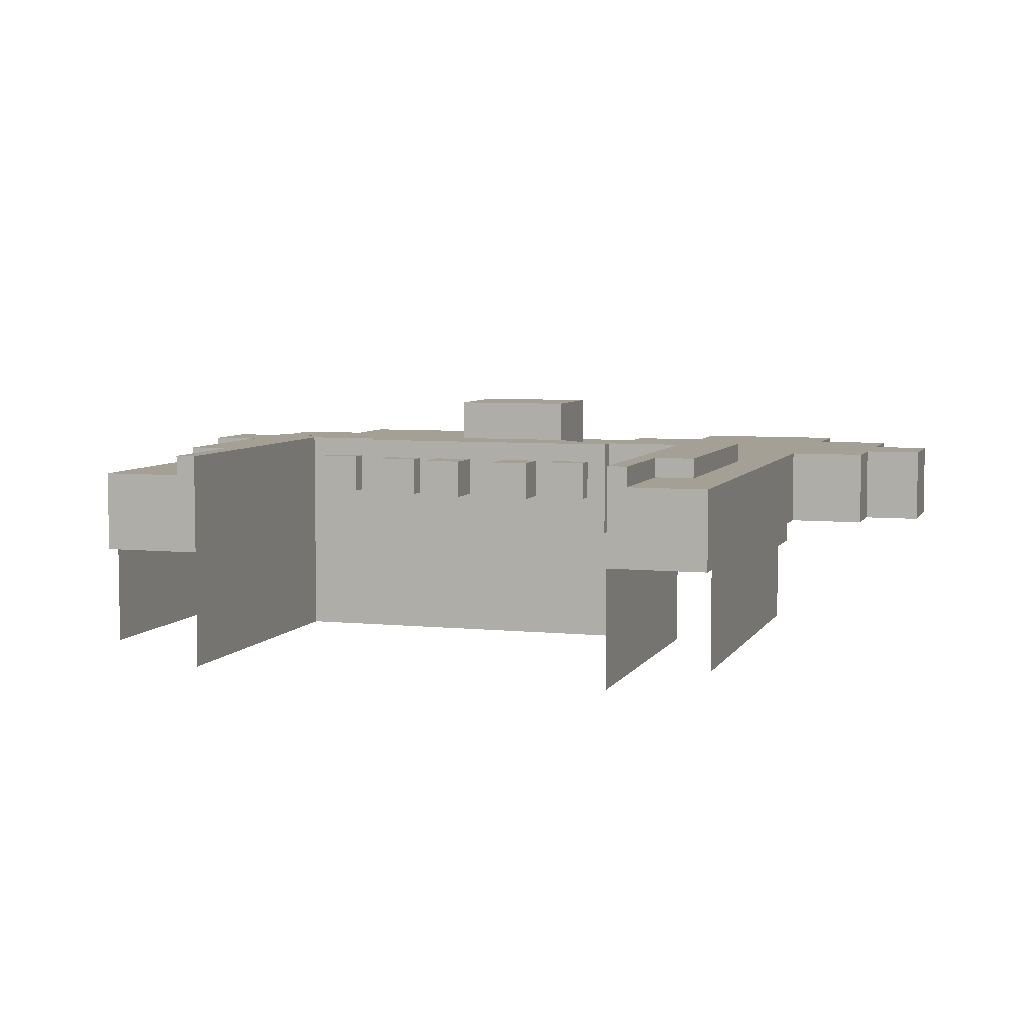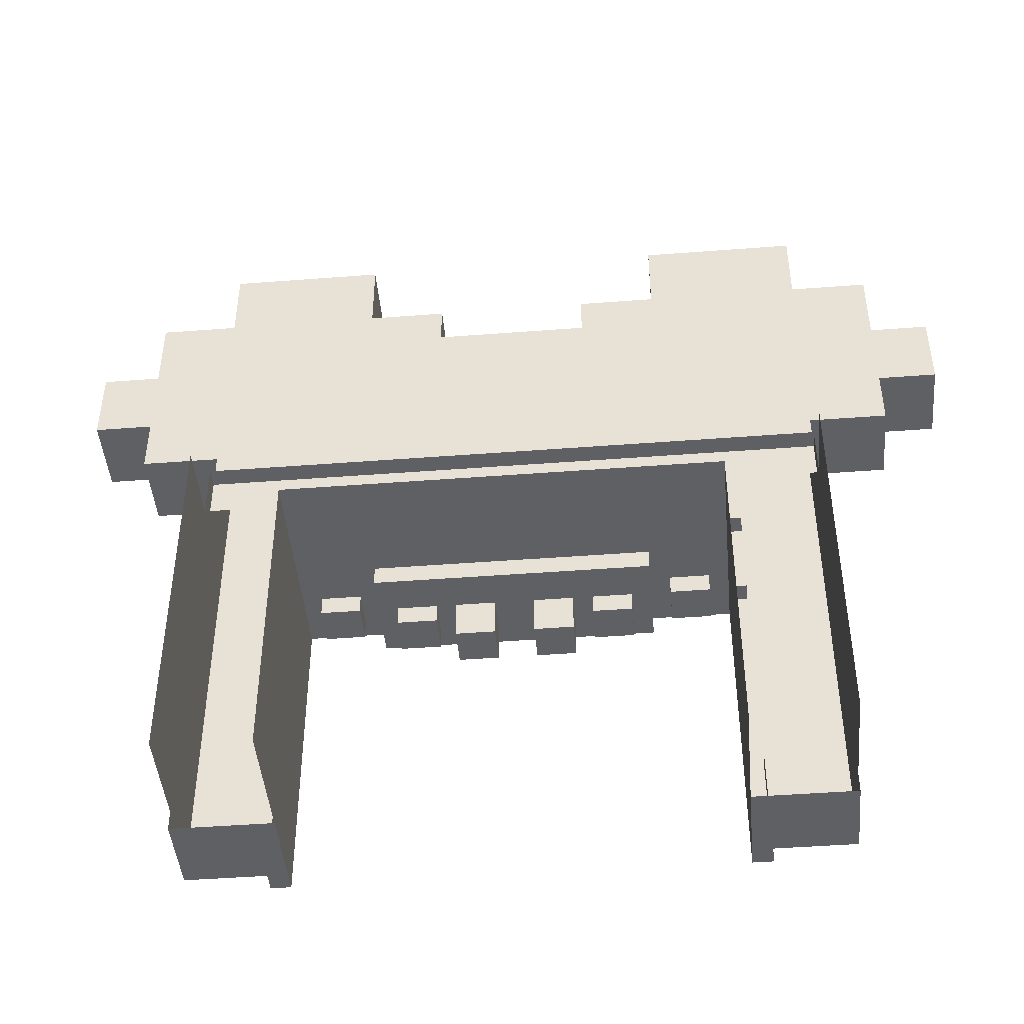
<metadata>
{"format":"obj","ext":"obj","renderer":"f3d","projection":"perspective","resolution":1024,"background":"white","views":[{"elev":5.8,"azim":17.2,"up":"+Z"},{"elev":-45.3,"azim":-174.9,"up":"+Y"}]}
</metadata>
<code>
g Spooky_Lunapark_Clown_Gate
v 3 1.166e-08 18
v 2.75 1.166e-08 18
v 2.75 4 18
v 3 1.5 18
v 3 4.25 18
v 1.75 4 18
v 1 4.25 18
v 1.75 3.75 18
v 0 3.75 18
v 0 4.5 18
v 1 4.5 18
v 3.5 4.5 18
v 3.5 1.5 18
v 3 4.5 18
v 3 4.25 17.75
v 4 7 17.75
v 4 7.303e-10 17.75
v 3 7.303e-10 17.75
v 3 5.25 17.75
v -1.938e-07 4.25 17.75
v 1.25 5.25 17.75
v 3 6 17.75
v 3 7 17.75
v 2.75 6 17.75
v 2.75 6.25 17.75
v 1.5 6.25 17.75
v 3 8 17.75
v 0 8 17.75
v 1.25 6 17.75
v 1.5 6 17.75
v 3 7.303e-10 17.75
v 3 1.5 17.75
v 3 4.25 17.75
v 0.25 3.25 17.75
v 0.25 3.75 17.75
v 0.75 3.75 17.75
v 0.75 3.25 17.75
v 1.75 5.25 17.75
v 1.75 5.75 17.75
v 2.5 5.75 17.75
v 2.5 5.25 17.75
v 1.25 5.25 17.5
v 1.25 6.25 17.5
v 3 6.25 17.5
v 3 5.25 17.5
v 4 -4.298e-08 16.75
v 4 7.303e-10 17.75
v 4 7 17.75
v 4 7 16.75
v 4 7 16.75
v 4 7 17.75
v 3 7 17.75
v 3 7 16.75
v 3 7 16.75
v 3 7 17.75
v 3 8 17.75
v 3 8 16.75
v 0.75 6.25 17.75
v 0.75 5 17.75
v 0.75 5 18.5
v 0.75 6.25 18.5
v 0.25 3.75 17.75
v 0.25 3.25 17.75
v 0.25 3.25 17.25
v 0.25 3.75 17.25
v 1.5 3.75 17.75
v 1.5 3.5 17.75
v 1 3.5 17.75
v 1 3.75 17.75
v 2.5 4 17.75
v 2.5 3.75 17.75
v 2 3.75 17.75
v 2 4 17.75
v 1.75 3.75 18
v 1.75 4 18
v 1.75 4 16.75
v 1.75 3.75 16.75
v 1 3.75 17.75
v 1 3.5 17.75
v 1 3.5 17.25
v 1 3.75 17.25
v 1.5 3.5 17.75
v 1.5 3.75 17.75
v 1.5 3.75 17.25
v 1.5 3.5 17.25
v 1 3.5 17.75
v 1.5 3.5 17.75
v 1.5 3.5 17.25
v 1 3.5 17.25
v 2 4 17.75
v 2 3.75 17.75
v 2 3.75 17.25
v 2 4 17.25
v 2.5 3.75 17.75
v 2.5 4 17.75
v 2.5 4 17.25
v 2.5 3.75 17.25
v 2 3.75 17.75
v 2.5 3.75 17.75
v 2.5 3.75 17.25
v 2 3.75 17.25
v 1.75 5.75 17.75
v 1.75 5.25 17.75
v 1.75 5.25 17.5
v 1.75 5.75 17.5
v 1.75 5.75 17.75
v 1.75 5.75 17.5
v 2.5 5.75 17.5
v 2.5 5.75 17.75
v 2.5 5.75 17.75
v 2.5 5.75 17.5
v 2.5 5.25 17.5
v 2.5 5.25 17.75
v 1.25 5.25 17.75
v 1.25 5.25 17.5
v 3 5.25 17.5
v 3 5.25 17.75
v 3 5.25 17.75
v 3 5.25 17.5
v 3 6 17.5
v 3 6 17.75
v 3 6 17.75
v 3 6 17.5
v 2.75 6 17.5
v 2.75 6 17.75
v 2.75 6 17.75
v 2.75 6 17.5
v 2.75 6.25 17.5
v 2.75 6.25 17.75
v 2.75 6.25 17.75
v 2.75 6.25 17.5
v 1.5 6.25 17.5
v 1.5 6.25 17.75
v 1.5 6.25 17.75
v 1.5 6.25 17.5
v 1.5 6 17.5
v 1.5 6 17.75
v 1.5 6 17.75
v 1.5 6 17.5
v 1.25 6 17.5
v 1.25 6 17.75
v 1.25 6 17.75
v 1.25 6 17.5
v 1.25 5.25 17.5
v 1.25 5.25 17.75
v 3 7.303e-10 17.75
v 3 1.166e-08 18
v 3 1.5 18
v 3 1.5 17.75
v 3 1.5 17.75
v 3 1.5 18
v 3.5 1.5 18
v 3.5 1.5 17.75
v 3.5 1.5 17.75
v 3.5 1.5 18
v 3.5 4.5 18
v 3.5 4.5 17.75
v 3.5 4.5 17.75
v 3.5 4.5 18
v 3 4.5 18
v 3 4.5 17.75
v 3 4.5 17.75
v 3 4.5 18
v 3 4.25 18
v 3 4.25 17.75
v 3 4.25 17.75
v 3 4.25 18
v 1 4.25 18
v 1 4.25 17.75
v 1 4.25 17.75
v 1 4.25 18
v 1 4.5 18
v 1 4.5 17.75
v 2.75 4 16.75
v 2.75 4 18
v 2.75 1.166e-08 18
v 2.75 1.387e-07 16.75
v 0.75 6.25 17.75
v 0.75 6.25 18.5
v -0.75 6.25 18.5
v -0.75 6.25 17.75
v 3 7.303e-10 17.75
v 2.75 1.387e-07 16.75
v 2.75 1.166e-08 18
v 3 1.166e-08 18
v 4 -4.298e-08 16.75
v 4 7.303e-10 17.75
v 3 7 16.75
v 3 8 16.75
v 0 8 16.75
v 0 7 16.75
v 3 7 16.75
v 0 5.25 16.75
v 4 5.25 16.75
v 4 7 16.75
v 0 7 16.75
v 0.75 3.25 17.75
v 0.75 3.25 17.25
v 0.25 3.25 17.25
v 0.25 3.25 17.75
v 0.75 3.75 17.25
v 0.25 3.75 17.25
v 0.25 3.25 17.25
v 0.75 3.25 17.25
v 1 3.5 17.25
v 1.5 3.5 17.25
v 1.5 3.75 17.25
v 1 3.75 17.25
v 2 3.75 17.25
v 2.5 3.75 17.25
v 2.5 4 17.25
v 2 4 17.25
v 0.75 3.75 17.25
v 0.75 3.25 17.25
v 0.75 3.25 17.75
v 0.75 3.75 17.75
v 1.75 4 16.75
v 1.75 4 18
v 2.75 4 18
v 2.75 4 16.75
v 0 3.75 18
v 1.75 3.75 18
v 1.75 3.75 16.75
v 0 3.75 16.75
v 1.75 3.75 16.75
v 1.75 4 16.75
v 0 4 16.75
v 0 3.75 16.75
v 4 7 17.75
v 3 7 17.75
v 3 8 17.75
v 5 8 17.75
v 5 7 17.75
v 5 7 17.75
v 5 6.25 17.75
v 4 6.25 17.75
v 4 7 17.75
v 2 8 17.75
v 1 8.477 17.75
v 0.9926 9 17.75
v 2 9 17.75
v -1 8.477 17.75
v -2 8 17.75
v -0.9926 9 17.75
v -2 9 17.75
v 4 9 17.75
v 2 9 17.75
v 2 10 17.75
v 4 10 17.75
v 3 8 17.75
v 2 8 17.75
v 2 9 17.75
v 4 9 17.75
v 5 8 17.75
v 5.75 8 17.75
v 5.75 7 17.75
v 5 7 17.75
v 5 6.25 17.75
v 5 6.25 16.75
v 4 6.25 16.75
v 4 6.25 17.75
v 5 7 17.75
v 5 7 16.75
v 5 6.25 16.75
v 5 6.25 17.75
v 0.9926 9 17.75
v 1 8.477 17.75
v 1 8.477 16.75
v 0.9926 9 16.75
v 4 10 17.75
v 4 10 16.75
v 4 9 16.75
v 4 9 17.75
v 5 9 17.75
v 5 9 16.75
v 5 8 16.75
v 5 8 17.75
v 4 9 17.75
v 4 9 16.75
v 5 9 16.75
v 5 9 17.75
v 2 10 17.75
v 2 10 16.75
v 4 10 16.75
v 4 10 17.75
v 2 9 17.75
v 2 9 16.75
v 2 10 16.75
v 2 10 17.75
v 5.75 7 17.75
v 5.75 7 16.75
v 5 7 16.75
v 5 7 17.75
v 5.75 8 17.75
v 5.75 8 16.75
v 5.75 7 16.75
v 5.75 7 17.75
v 5 8 17.75
v 5 8 16.75
v 5.75 8 16.75
v 5.75 8 17.75
v 5.75 8 16.75
v 5 8 16.75
v 5 7 16.75
v 5.75 7 16.75
v 2 9 17.75
v 0.9926 9 17.75
v 0.9926 9 16.75
v 2 9 16.75
v 5 8 17.75
v 3 8 17.75
v 4 9 17.75
v 5 9 17.75
v 5 7 16.75
v 4 7 16.75
v 4 6.25 16.75
v 5 6.25 16.75
v 5 9 16.75
v 4 9 16.75
v 5 8 16.75
v 4 7 16.75
v 5 7 16.75
v 4 9 16.75
v 3 8 16.75
v 3 7 16.75
v 4 7 16.75
v 4 9 16.75
v 2 9 16.75
v 2 8 16.75
v 3 8 16.75
v 1 8.477 16.75
v 1 8 16.75
v 2 8 16.75
v 2 9 16.75
v 0.9926 9 16.75
v 2 10 16.75
v 2 9 16.75
v 4 9 16.75
v 4 10 16.75
v 2.75 4 16.75
v 2.75 1.387e-07 16.75
v 2.75 6.182e-07 15.25
v 2.75 4 15.25
v 4 5 16.5
v 4 5 15.5
v 4 2.75 15.5
v 4 2.75 16.62
v 4 2.75 16.75
v 4 5.75 16.75
v 4 5.75 16.5
v 2.75 4 16.75
v 2.75 4 15.25
v 0 4 15.25
v 0 4 16.75
v 4 5.75 16.5
v 4 5.75 16.75
v 0 5.75 16.75
v 0 5.75 16.5
v 4 2.75 16.62
v 4 2.75 15.5
v 4 0.25 15.5
v 4 0.25 16.75
v 4 2.75 16.75
v 3 8 17.75
v 0 8 17.75
v 0 8 16.75
v 3 8 16.75
v 1 4.5 18
v 0 4.5 18
v 0 4.5 17.75
v 1 4.5 17.75
v -3 1.166e-08 18
v -3 1.5 18
v -2.75 4 18
v -2.75 1.166e-08 18
v -3 4.25 18
v -1.75 4 18
v -1 4.25 18
v -1.75 3.75 18
v 0 3.75 18
v 0 4.5 18
v -1 4.5 18
v -3.5 4.5 18
v -3.5 1.5 18
v -3 4.25 17.75
v -3 1.5 17.75
v -3 7.303e-10 17.75
v -3 7.303e-10 17.75
v -4 7.303e-10 17.75
v -3 4.25 17.75
v -4 7 17.75
v -3 5.25 17.75
v -3 6 17.75
v -3 7 17.75
v -2.75 6 17.75
v -2.75 6.25 17.75
v -1.5 6.25 17.75
v -3 8 17.75
v 0 8 17.75
v -1.25 6 17.75
v -1.5 6 17.75
v -1.938e-07 4.25 17.75
v -1.25 5.25 17.75
v -0.25 3.25 17.75
v -0.75 3.25 17.75
v -0.75 3.75 17.75
v -0.25 3.75 17.75
v -1.75 5.25 17.75
v -2.5 5.25 17.75
v -2.5 5.75 17.75
v -1.75 5.75 17.75
v -1.25 5.25 17.5
v -3 5.25 17.5
v -3 6.25 17.5
v -1.25 6.25 17.5
v -4 -4.298e-08 16.75
v -4 7 16.75
v -4 7 17.75
v -4 7.303e-10 17.75
v -4 7 16.75
v -3 7 16.75
v -3 7 17.75
v -4 7 17.75
v -3 7 16.75
v -3 8 16.75
v -3 8 17.75
v -3 7 17.75
v -0.75 6.25 17.75
v -0.75 6.25 18.5
v -0.75 5 18.5
v -0.75 5 17.75
v -0.25 3.75 17.75
v -0.25 3.75 17.25
v -0.25 3.25 17.25
v -0.25 3.25 17.75
v -1.5 3.75 17.75
v -1 3.75 17.75
v -1 3.5 17.75
v -1.5 3.5 17.75
v -2.5 4 17.75
v -2 4 17.75
v -2 3.75 17.75
v -2.5 3.75 17.75
v -1.75 3.75 18
v -1.75 3.75 16.75
v -1.75 4 16.75
v -1.75 4 18
v -1 3.75 17.75
v -1 3.75 17.25
v -1 3.5 17.25
v -1 3.5 17.75
v -1.5 3.5 17.75
v -1.5 3.5 17.25
v -1.5 3.75 17.25
v -1.5 3.75 17.75
v -1 3.5 17.75
v -1 3.5 17.25
v -1.5 3.5 17.25
v -1.5 3.5 17.75
v -2 4 17.75
v -2 4 17.25
v -2 3.75 17.25
v -2 3.75 17.75
v -2.5 3.75 17.75
v -2.5 3.75 17.25
v -2.5 4 17.25
v -2.5 4 17.75
v -2 3.75 17.75
v -2 3.75 17.25
v -2.5 3.75 17.25
v -2.5 3.75 17.75
v -1.75 5.75 17.75
v -1.75 5.75 17.5
v -1.75 5.25 17.5
v -1.75 5.25 17.75
v -1.75 5.75 17.75
v -2.5 5.75 17.75
v -2.5 5.75 17.5
v -1.75 5.75 17.5
v -2.5 5.75 17.75
v -2.5 5.25 17.75
v -2.5 5.25 17.5
v -2.5 5.75 17.5
v -1.25 5.25 17.75
v -3 5.25 17.75
v -3 5.25 17.5
v -1.25 5.25 17.5
v -3 5.25 17.75
v -3 6 17.75
v -3 6 17.5
v -3 5.25 17.5
v -3 6 17.75
v -2.75 6 17.75
v -2.75 6 17.5
v -3 6 17.5
v -2.75 6 17.75
v -2.75 6.25 17.75
v -2.75 6.25 17.5
v -2.75 6 17.5
v -2.75 6.25 17.75
v -1.5 6.25 17.75
v -1.5 6.25 17.5
v -2.75 6.25 17.5
v -1.5 6.25 17.75
v -1.5 6 17.75
v -1.5 6 17.5
v -1.5 6.25 17.5
v -1.5 6 17.75
v -1.25 6 17.75
v -1.25 6 17.5
v -1.5 6 17.5
v -1.25 6 17.75
v -1.25 5.25 17.75
v -1.25 5.25 17.5
v -1.25 6 17.5
v -3 7.303e-10 17.75
v -3 1.5 17.75
v -3 1.5 18
v -3 1.166e-08 18
v -3 1.5 17.75
v -3.5 1.5 17.75
v -3.5 1.5 18
v -3 1.5 18
v -3.5 1.5 17.75
v -3.5 4.5 17.75
v -3.5 4.5 18
v -3.5 1.5 18
v -3.5 4.5 17.75
v -3 4.5 17.75
v -3 4.5 18
v -3.5 4.5 18
v -3 4.5 17.75
v -3 4.25 17.75
v -3 4.25 18
v -3 4.5 18
v -3 4.25 17.75
v -1 4.25 17.75
v -1 4.25 18
v -3 4.25 18
v -1 4.25 17.75
v -1 4.5 17.75
v -1 4.5 18
v -1 4.25 18
v -2.75 4 16.75
v -2.75 1.387e-07 16.75
v -2.75 1.166e-08 18
v -2.75 4 18
v -0.75 5 18.5
v 0.75 5 18.5
v 0.75 5 17.75
v -0.75 5 17.75
v -0.75 5 18.5
v -0.75 6.25 18.5
v 0.75 6.25 18.5
v 0.75 5 18.5
v -3.5 4.5 18
v -3 4.5 18
v -3 4.25 18
v -3 7.303e-10 17.75
v -3 1.166e-08 18
v -2.75 1.166e-08 18
v -2.75 1.387e-07 16.75
v -4 -4.298e-08 16.75
v -4 7.303e-10 17.75
v 0 8 16.75
v -3 8 16.75
v -3 7 16.75
v 0 7 16.75
v -3 7 16.75
v -4 7 16.75
v -4 5.25 16.75
v 0 5.25 16.75
v 0 7 16.75
v -0.75 3.25 17.75
v -0.25 3.25 17.75
v -0.25 3.25 17.25
v -0.75 3.25 17.25
v -0.75 3.75 17.25
v -0.75 3.25 17.25
v -0.25 3.25 17.25
v -0.25 3.75 17.25
v -1 3.5 17.25
v -1 3.75 17.25
v -1.5 3.75 17.25
v -1.5 3.5 17.25
v -2 3.75 17.25
v -2 4 17.25
v -2.5 4 17.25
v -2.5 3.75 17.25
v -0.75 3.75 17.25
v -0.75 3.75 17.75
v -0.75 3.25 17.75
v -0.75 3.25 17.25
v -2.75 4 18
v -1.75 4 18
v -1.75 4 16.75
v -2.75 4 16.75
v -1.75 3.75 16.75
v -1.75 3.75 18
v 0 3.75 18
v 0 3.75 16.75
v 0 4 16.75
v -1.75 4 16.75
v -1.75 3.75 16.75
v 0 3.75 16.75
v -4 7 17.75
v -3 8 17.75
v -3 7 17.75
v -5 8 17.75
v -5 7 17.75
v -5 7 17.75
v -4 7 17.75
v -4 6.25 17.75
v -5 6.25 17.75
v -4 9 17.75
v -4 10 17.75
v -2 10 17.75
v -2 9 17.75
v -3 8 17.75
v -4 9 17.75
v -2 9 17.75
v -2 8 17.75
v -5 8 17.75
v -5 7 17.75
v -5.75 7 17.75
v -5.75 8 17.75
v -5 6.25 17.75
v -4 6.25 17.75
v -4 6.25 16.75
v -5 6.25 16.75
v -5 7 17.75
v -5 6.25 17.75
v -5 6.25 16.75
v -5 7 16.75
v -0.9926 9 17.75
v -0.9926 9 16.75
v -1 8.477 16.75
v -1 8.477 17.75
v -4 10 17.75
v -4 9 17.75
v -4 9 16.75
v -4 10 16.75
v -5 9 17.75
v -5 8 17.75
v -5 8 16.75
v -5 9 16.75
v -4 9 17.75
v -5 9 17.75
v -5 9 16.75
v -4 9 16.75
v -2 10 17.75
v -4 10 17.75
v -4 10 16.75
v -2 10 16.75
v -2 9 17.75
v -2 10 17.75
v -2 10 16.75
v -2 9 16.75
v -5.75 7 17.75
v -5 7 17.75
v -5 7 16.75
v -5.75 7 16.75
v -5.75 8 17.75
v -5.75 7 17.75
v -5.75 7 16.75
v -5.75 8 16.75
v -5 8 17.75
v -5.75 8 17.75
v -5.75 8 16.75
v -5 8 16.75
v -5.75 8 16.75
v -5.75 7 16.75
v -5 7 16.75
v -5 8 16.75
v -2 9 17.75
v -2 9 16.75
v -0.9926 9 16.75
v -0.9926 9 17.75
v -5 8 17.75
v -5 9 17.75
v -4 9 17.75
v -3 8 17.75
v -5 7 16.75
v -5 6.25 16.75
v -4 6.25 16.75
v -4 7 16.75
v -5 9 16.75
v -5 8 16.75
v -4 9 16.75
v -4 7 16.75
v -5 7 16.75
v -4 9 16.75
v -4 7 16.75
v -3 7 16.75
v -3 8 16.75
v -4 9 16.75
v -3 8 16.75
v -2 8 16.75
v -2 9 16.75
v -1 8.477 16.75
v -2 9 16.75
v -2 8 16.75
v -1 8 16.75
v -0.9926 9 16.75
v -2 10 16.75
v -4 10 16.75
v -4 9 16.75
v -2 9 16.75
v -2.75 1.387e-07 16.75
v -2.75 4 16.75
v -2.75 4 15.25
v -2.75 6.182e-07 15.25
v -4 5 16.5
v -4 2.75 16.62
v -4 2.75 15.5
v -4 5 15.5
v -4 5.75 16.75
v -4 2.75 16.75
v -4 5.75 16.5
v 0 4 15.25
v -2.75 4 15.25
v -2.75 4 16.75
v 0 4 16.75
v 0 5.75 16.75
v -4 5.75 16.75
v -4 5.75 16.5
v 0 5.75 16.5
v -4 2.75 16.62
v -4 0.25 16.75
v -4 0.25 15.5
v -4 2.75 15.5
v -4 2.75 16.75
v 0 8 16.75
v 0 8 17.75
v -3 8 17.75
v -3 8 16.75
v 0 4.5 17.75
v 0 4.5 18
v -1 4.5 18
v -1 4.5 17.75
v 1 8.477 17.75
v -1 8.477 17.75
v -1 8.477 16.75
v 1 8.477 16.75
v 1 8.477 16.75
v -1 8.477 16.75
v -1 8 16.75
v 1 8 16.75
g Spooky_Lunapark_Clown_Gate_0
f 3 2 1
f 4 3 1
f 5 3 4
f 3 5 6
f 5 7 6
f 6 7 8
f 7 9 8
f 10 9 7
f 11 10 7
f 12 5 4
f 13 12 4
f 14 5 12
f 17 16 15
f 15 18 17
f 19 15 16
f 20 15 19
f 21 20 19
f 16 22 19
f 22 16 23
f 22 23 24
f 23 25 24
f 26 25 23
f 26 23 27
f 28 26 27
f 26 28 29
f 29 28 20
f 21 29 20
f 30 26 29
f 33 32 31
f 36 35 34
f 37 36 34
f 40 39 38
f 41 40 38
f 44 43 42
f 45 44 42
f 48 47 46
f 49 48 46
f 52 51 50
f 53 52 50
f 56 55 54
f 57 56 54
f 60 59 58
f 61 60 58
f 64 63 62
f 65 64 62
f 68 67 66
f 69 68 66
f 72 71 70
f 73 72 70
f 76 75 74
f 77 76 74
f 80 79 78
f 81 80 78
f 84 83 82
f 85 84 82
f 88 87 86
f 89 88 86
f 92 91 90
f 93 92 90
f 96 95 94
f 97 96 94
f 100 99 98
f 101 100 98
f 104 103 102
f 105 104 102
f 108 107 106
f 109 108 106
f 112 111 110
f 113 112 110
f 116 115 114
f 117 116 114
f 120 119 118
f 121 120 118
f 124 123 122
f 125 124 122
f 128 127 126
f 129 128 126
f 132 131 130
f 133 132 130
f 136 135 134
f 137 136 134
f 140 139 138
f 141 140 138
f 144 143 142
f 145 144 142
f 148 147 146
f 149 148 146
f 152 151 150
f 153 152 150
f 156 155 154
f 157 156 154
f 160 159 158
f 161 160 158
f 164 163 162
f 165 164 162
f 168 167 166
f 169 168 166
f 172 171 170
f 173 172 170
f 176 175 174
f 177 176 174
f 180 179 178
f 181 180 178
f 184 183 182
f 185 184 182
f 183 186 182
f 186 187 182
f 190 189 188
f 191 190 188
f 194 193 192
f 195 194 192
f 192 193 196
f 199 198 197
f 200 199 197
f 203 202 201
f 204 203 201
f 207 206 205
f 208 207 205
f 211 210 209
f 212 211 209
f 215 214 213
f 216 215 213
f 219 218 217
f 220 219 217
f 223 222 221
f 224 223 221
f 227 226 225
f 228 227 225
f 231 230 229
f 232 231 229
f 233 232 229
f 236 235 234
f 237 236 234
f 240 239 238
f 241 240 238
f 239 242 238
f 242 243 238
f 242 244 243
f 244 245 243
f 248 247 246
f 249 248 246
f 252 251 250
f 253 252 250
f 256 255 254
f 257 256 254
f 260 259 258
f 261 260 258
f 264 263 262
f 265 264 262
f 268 267 266
f 269 268 266
f 272 271 270
f 273 272 270
f 276 275 274
f 277 276 274
f 280 279 278
f 281 280 278
f 284 283 282
f 285 284 282
f 288 287 286
f 289 288 286
f 292 291 290
f 293 292 290
f 296 295 294
f 297 296 294
f 300 299 298
f 301 300 298
f 304 303 302
f 305 304 302
f 308 307 306
f 309 308 306
f 312 311 310
f 313 312 310
f 316 315 314
f 317 316 314
f 320 319 318
f 321 319 320
f 322 321 320
f 325 324 323
f 326 325 323
f 329 328 327
f 330 329 327
f 333 332 331
f 334 333 331
f 334 331 335
f 338 337 336
f 339 338 336
f 342 341 340
f 343 342 340
f 346 345 344
f 347 346 344
f 348 347 344
f 344 349 348
f 344 350 349
f 353 352 351
f 354 353 351
f 357 356 355
f 358 357 355
f 361 360 359
f 362 361 359
f 362 359 363
f 366 365 364
f 367 366 364
f 370 369 368
f 371 370 368
f 374 373 372
f 375 374 372
f 374 376 373
f 376 374 377
f 378 376 377
f 378 377 379
f 380 378 379
f 380 381 378
f 381 382 378
f 376 383 373
f 383 384 373
f 387 386 385
f 390 389 388
f 390 391 389
f 390 392 391
f 393 391 392
f 391 393 394
f 394 393 395
f 396 394 395
f 396 397 394
f 398 394 397
f 399 398 397
f 399 397 400
f 397 401 400
f 399 400 402
f 392 390 402
f 400 403 402
f 403 392 402
f 406 405 404
f 407 406 404
f 410 409 408
f 411 410 408
f 414 413 412
f 415 414 412
f 418 417 416
f 419 418 416
f 422 421 420
f 423 422 420
f 426 425 424
f 427 426 424
f 430 429 428
f 431 430 428
f 434 433 432
f 435 434 432
f 438 437 436
f 439 438 436
f 442 441 440
f 443 442 440
f 446 445 444
f 447 446 444
f 450 449 448
f 451 450 448
f 454 453 452
f 455 454 452
f 458 457 456
f 459 458 456
f 462 461 460
f 463 462 460
f 466 465 464
f 467 466 464
f 470 469 468
f 471 470 468
f 474 473 472
f 475 474 472
f 478 477 476
f 479 478 476
f 482 481 480
f 483 482 480
f 486 485 484
f 487 486 484
f 490 489 488
f 491 490 488
f 494 493 492
f 495 494 492
f 498 497 496
f 499 498 496
f 502 501 500
f 503 502 500
f 506 505 504
f 507 506 504
f 510 509 508
f 511 510 508
f 514 513 512
f 515 514 512
f 518 517 516
f 519 518 516
f 522 521 520
f 523 522 520
f 526 525 524
f 527 526 524
f 530 529 528
f 531 530 528
f 534 533 532
f 535 534 532
f 538 537 536
f 539 538 536
f 542 541 540
f 543 542 540
f 546 545 544
f 547 546 544
f 550 549 548
f 551 550 548
f 554 553 552
f 555 554 552
f 558 557 556
f 561 560 559
f 562 561 559
f 563 562 559
f 564 563 559
f 567 566 565
f 568 567 565
f 571 570 569
f 572 571 569
f 572 569 573
f 576 575 574
f 577 576 574
f 580 579 578
f 581 580 578
f 584 583 582
f 585 584 582
f 588 587 586
f 589 588 586
f 592 591 590
f 593 592 590
f 596 595 594
f 597 596 594
f 600 599 598
f 601 600 598
f 604 603 602
f 605 604 602
f 608 607 606
f 607 609 606
f 609 610 606
f 613 612 611
f 614 613 611
f 617 616 615
f 618 617 615
f 621 620 619
f 622 621 619
f 625 624 623
f 626 625 623
f 629 628 627
f 630 629 627
f 633 632 631
f 634 633 631
f 637 636 635
f 638 637 635
f 641 640 639
f 642 641 639
f 645 644 643
f 646 645 643
f 649 648 647
f 650 649 647
f 653 652 651
f 654 653 651
f 657 656 655
f 658 657 655
f 661 660 659
f 662 661 659
f 665 664 663
f 666 665 663
f 669 668 667
f 670 669 667
f 673 672 671
f 674 673 671
f 677 676 675
f 678 677 675
f 681 680 679
f 682 681 679
f 685 684 683
f 686 685 683
f 689 688 687
f 689 690 688
f 690 691 688
f 694 693 692
f 695 694 692
f 698 697 696
f 699 698 696
f 702 701 700
f 703 702 700
f 700 701 704
f 707 706 705
f 708 707 705
f 711 710 709
f 712 711 709
f 715 714 713
f 716 715 713
f 717 713 714
f 714 718 717
f 717 719 713
f 722 721 720
f 723 722 720
f 726 725 724
f 727 726 724
f 730 729 728
f 731 730 728
f 728 729 732
f 735 734 733
f 736 735 733
f 739 738 737
f 740 739 737
f 743 742 741
f 744 743 741
f 747 746 745
f 748 747 745

</code>
